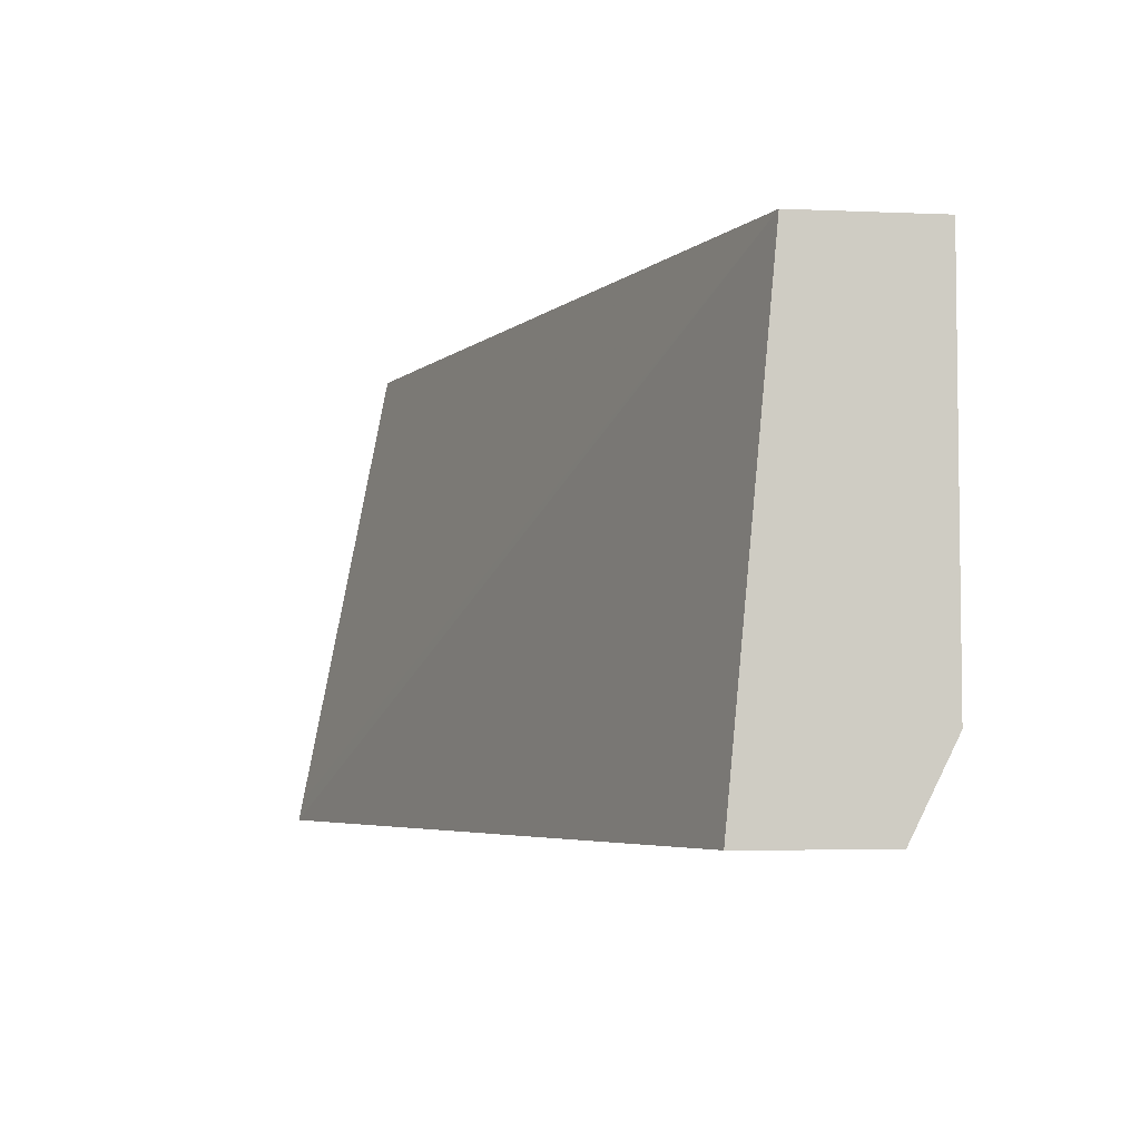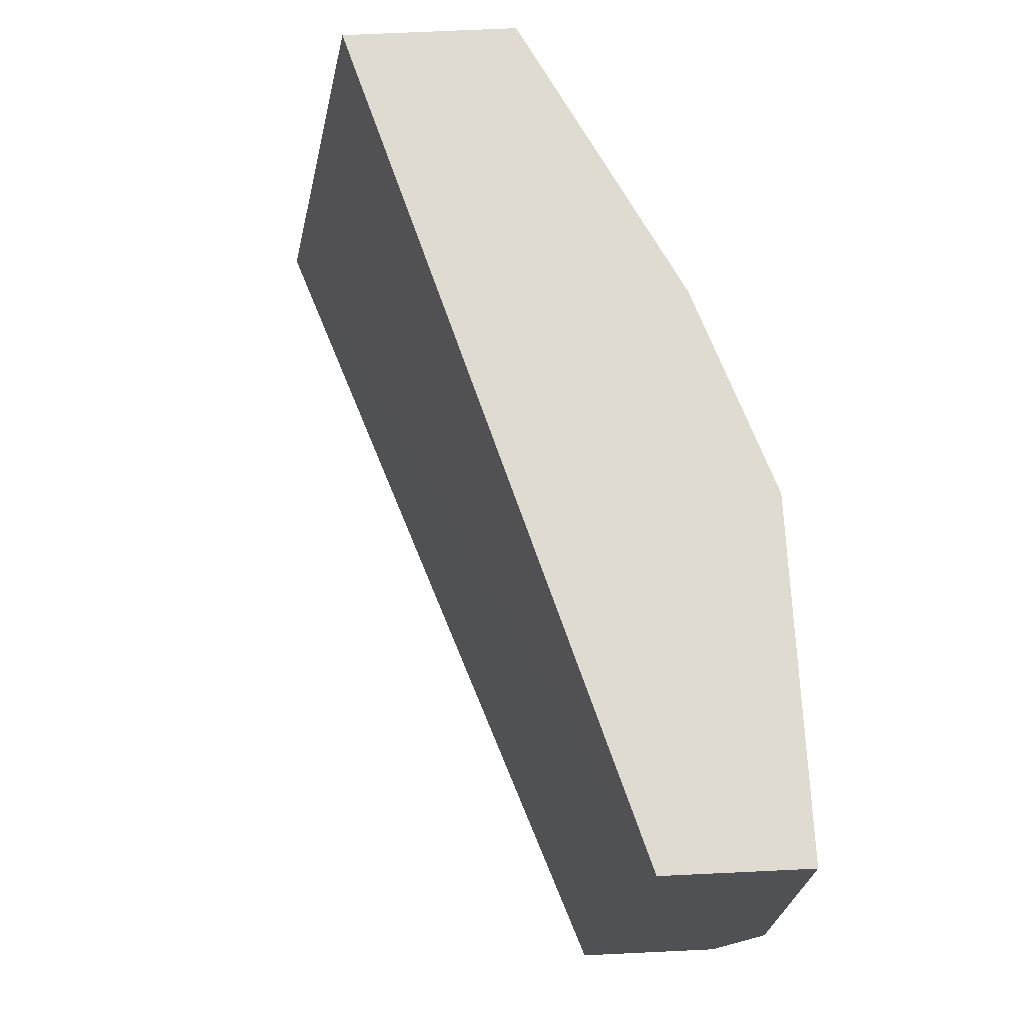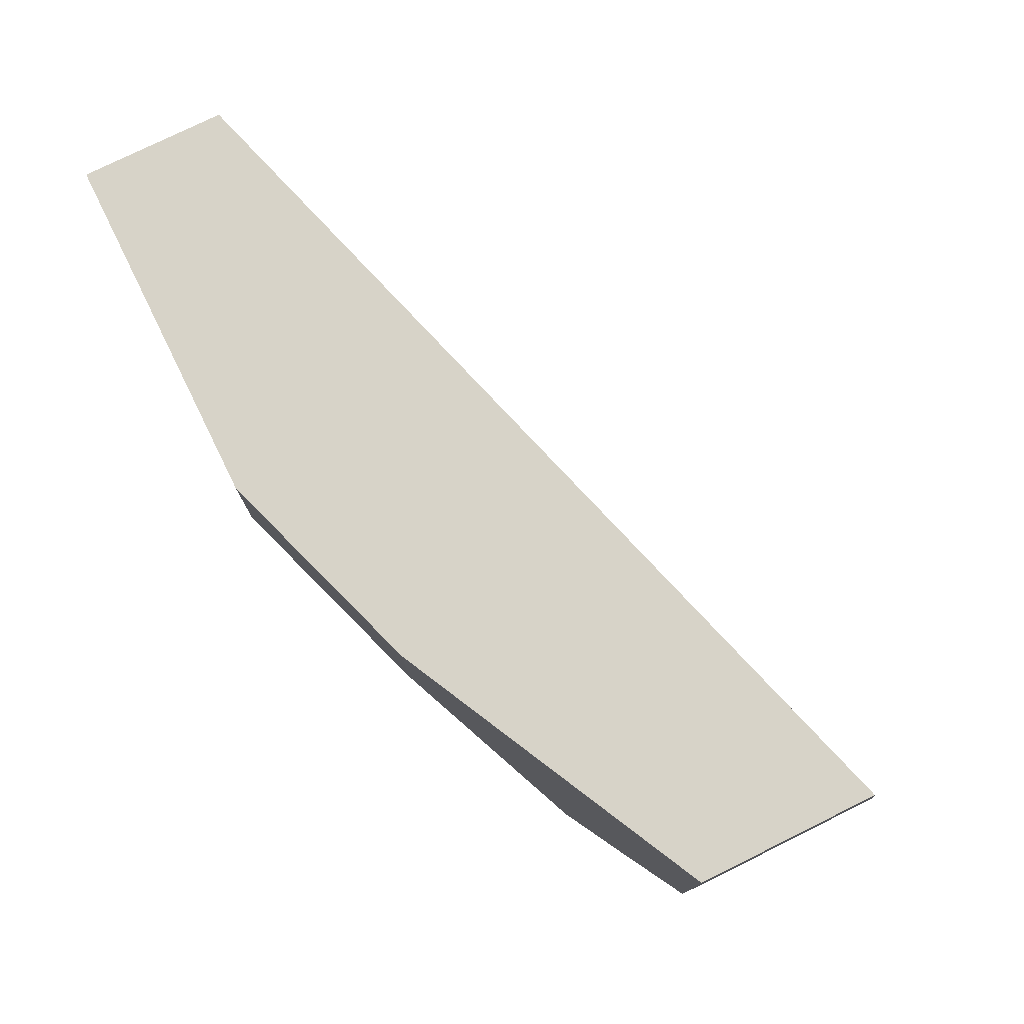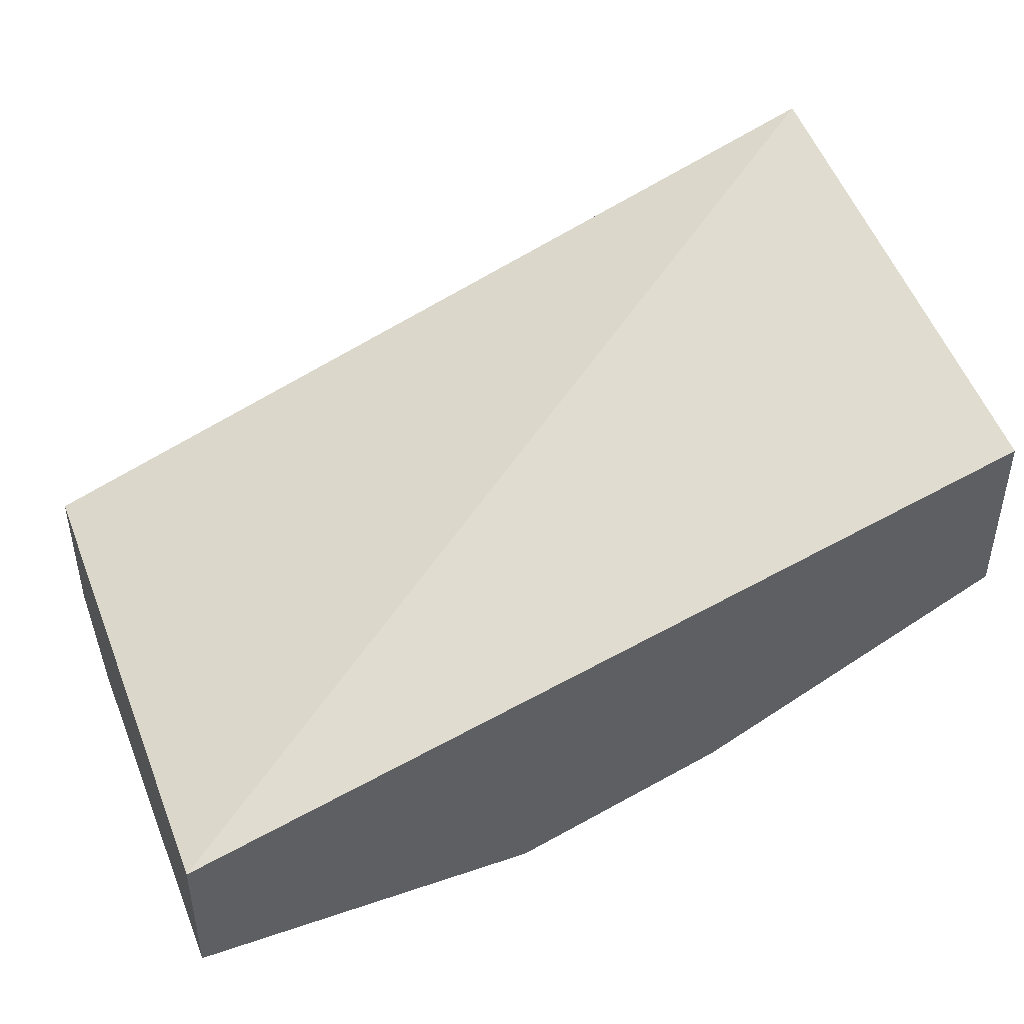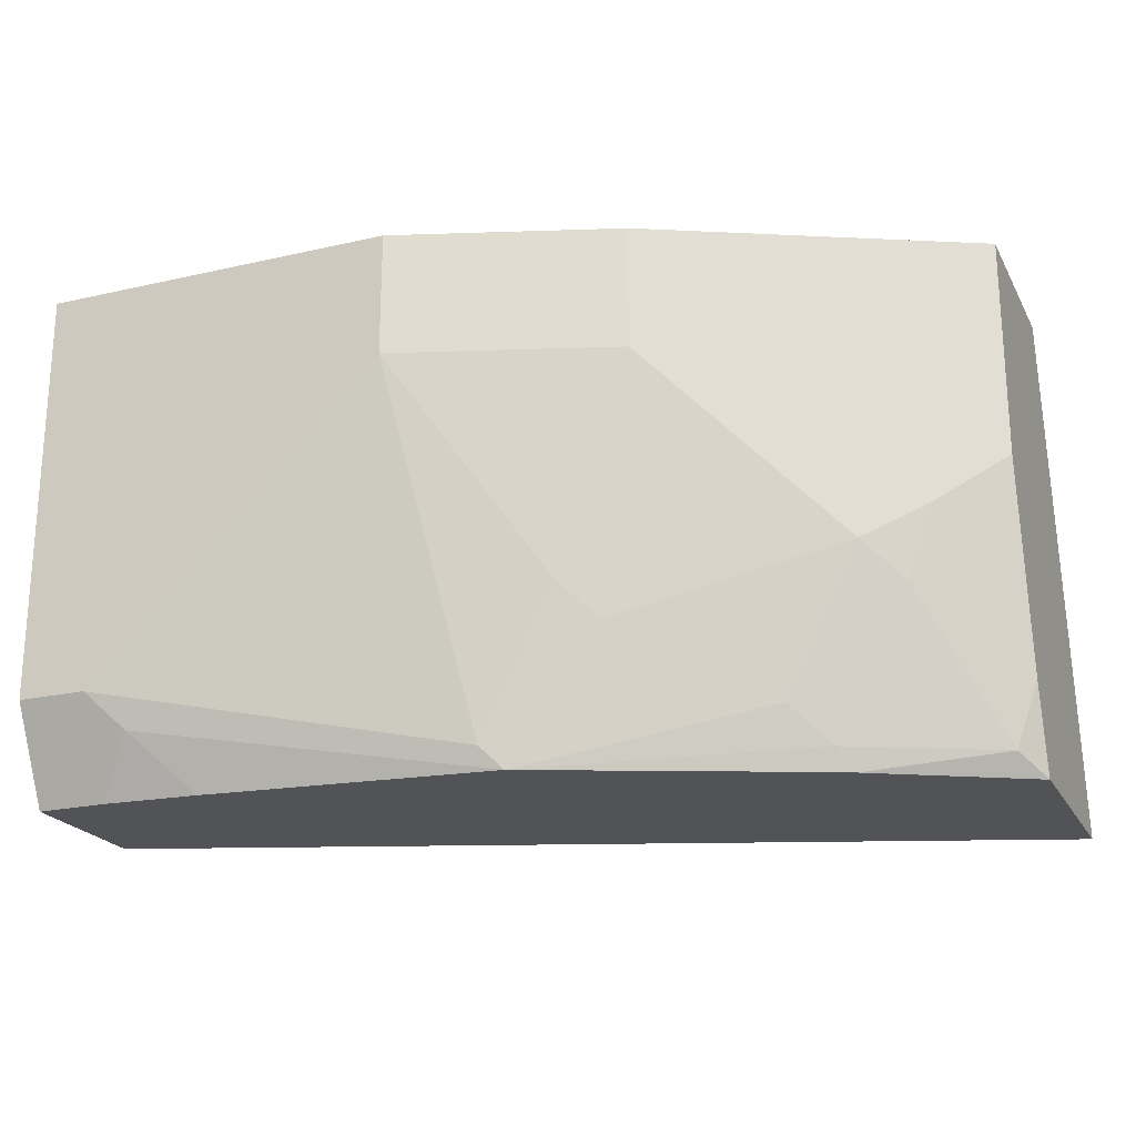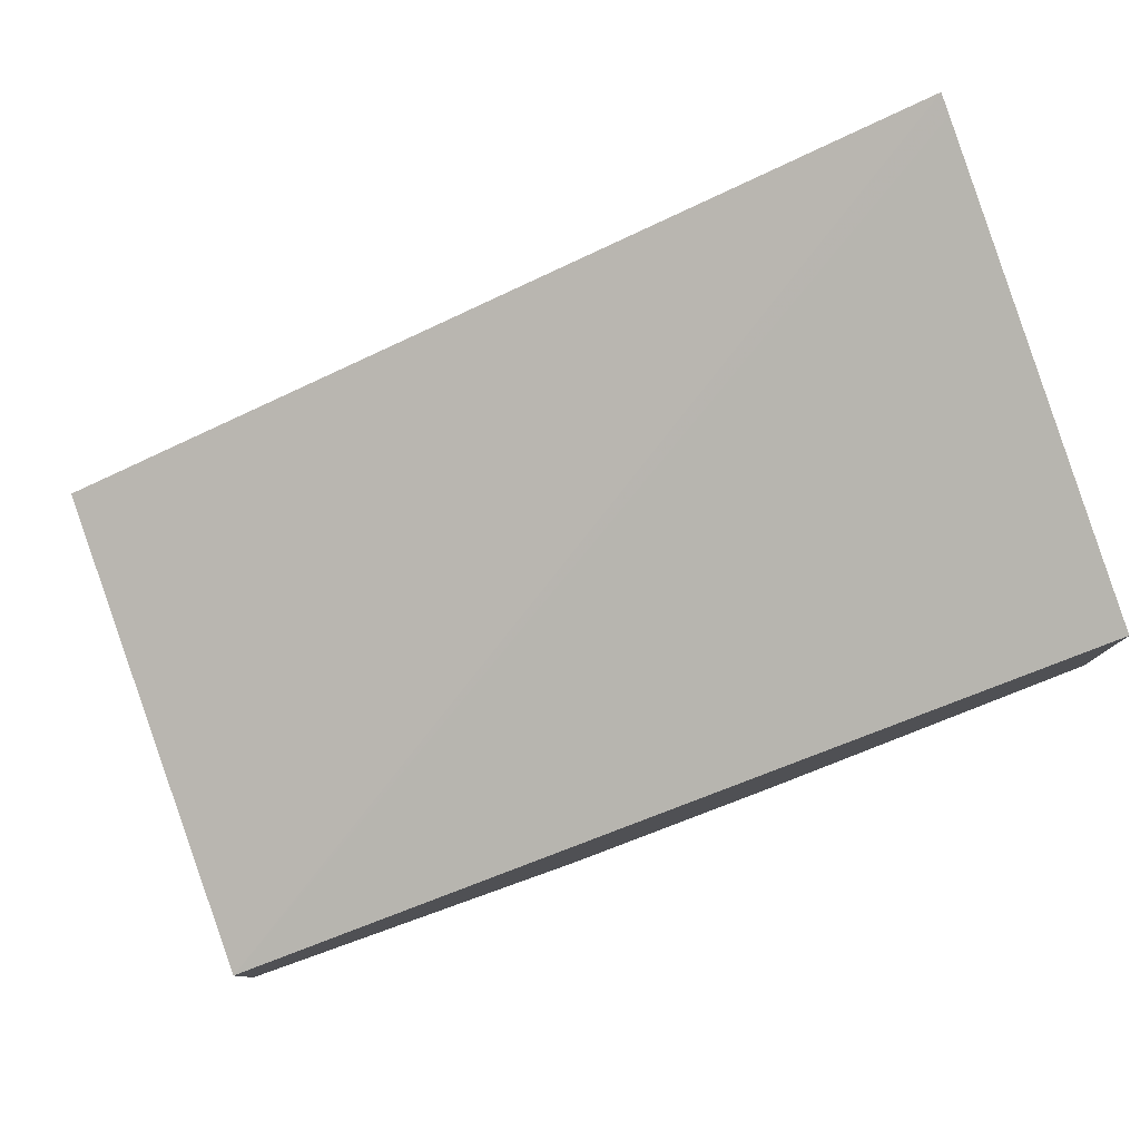
<metadata>
{"format":"obj","ext":"obj","renderer":"f3d","projection":"perspective","resolution":1024,"background":"white","views":[{"elev":-4.7,"azim":82.4,"up":"+Y"},{"elev":70.1,"azim":87.3,"up":"+Y"},{"elev":76.8,"azim":-116.3,"up":"+Y"},{"elev":44.1,"azim":158.4,"up":"+Z"},{"elev":-21.8,"azim":-158.2,"up":"+Y"},{"elev":79.1,"azim":160.4,"up":"+Z"}]}
</metadata>
<code>
v -0.4476 -0.4111 -0.5823
v -0.4476 -0.4003 -0.5843
v -0.4476 -0.4111 -0.688
v -0.00181 -0.4111 -0.7404
v -0.00181 -0.1564 -0.7642
v -0.4476 -0.1564 -0.6314
v -0.4476 -0.4003 -0.6935
v -0.4475 -0.4111 -0.6915
v -0.00181 -0.4111 -0.8134
v -0.00181 -0.1564 -0.837
v -0.4476 -0.1564 -0.7224
v -0.4476 -0.3676 -0.7037
v -0.4367 -0.4003 -0.7051
v -0.3711 -0.4111 -0.7338
v -0.00181 -0.3894 -0.8243
v -0.03641 -0.4111 -0.8134
v -0.00181 -0.3639 -0.837
v -0.182 -0.1564 -0.837
v -0.4476 -0.2657 -0.7224
v -0.4367 -0.1564 -0.7278
v -0.4003 -0.3275 -0.7415
v -0.3821 -0.3093 -0.7551
v -0.3457 -0.3821 -0.7551
v -0.3639 -0.4003 -0.7415
v -0.3639 -0.4111 -0.7374
v -0.03641 -0.3639 -0.837
v -0.08363 -0.4111 -0.8102
v -0.05461 -0.3821 -0.8279
v -0.182 -0.2184 -0.837
v -0.2911 -0.1564 -0.8006
v -0.4367 -0.2548 -0.7278
v -0.3882 -0.2911 -0.7521
v -0.4124 -0.2911 -0.7399
v -0.3639 -0.2911 -0.7642
v -0.2729 -0.3457 -0.7915
v -0.2292 -0.4111 -0.7952
v -0.2184 -0.4003 -0.8006
v -0.1456 -0.2548 -0.837
v -0.2547 -0.3275 -0.8006
v -0.2911 -0.2184 -0.8006
f 20 40 32
f 20 30 40
f 19 33 21
f 19 32 33
f 19 31 32
f 18 40 30
f 18 29 40
f 15 16 26
f 16 27 28
f 15 26 17
f 20 32 31
f 13 25 14
f 13 24 25
f 13 23 24
f 13 22 23
f 13 21 22
f 16 28 26
f 21 33 22
f 22 32 34
f 22 39 35
f 13 19 21
f 35 37 36
f 35 39 37
f 34 40 39
f 32 40 34
f 29 39 40
f 29 37 39
f 22 34 39
f 29 38 37
f 26 37 38
f 26 28 36
f 24 36 25
f 23 36 24
f 23 35 36
f 22 33 32
f 22 35 23
f 27 36 28
f 26 36 37
f 12 19 13
f 11 20 31
f 1 4 5
f 1 9 4
f 1 16 9
f 1 27 16
f 1 36 27
f 1 25 36
f 1 14 25
f 1 8 14
f 1 3 8
f 1 7 3
f 1 12 7
f 1 11 19
f 1 6 11
f 1 2 6
f 11 31 19
f 1 5 2
f 2 5 6
f 1 19 12
f 4 9 15
f 10 29 18
f 3 7 8
f 10 38 29
f 10 17 26
f 9 16 15
f 8 13 14
f 8 12 13
f 7 12 8
f 10 26 38
f 5 20 11
f 5 30 20
f 5 18 30
f 5 10 18
f 4 10 5
f 4 15 17
f 5 11 6
f 4 17 10

</code>
